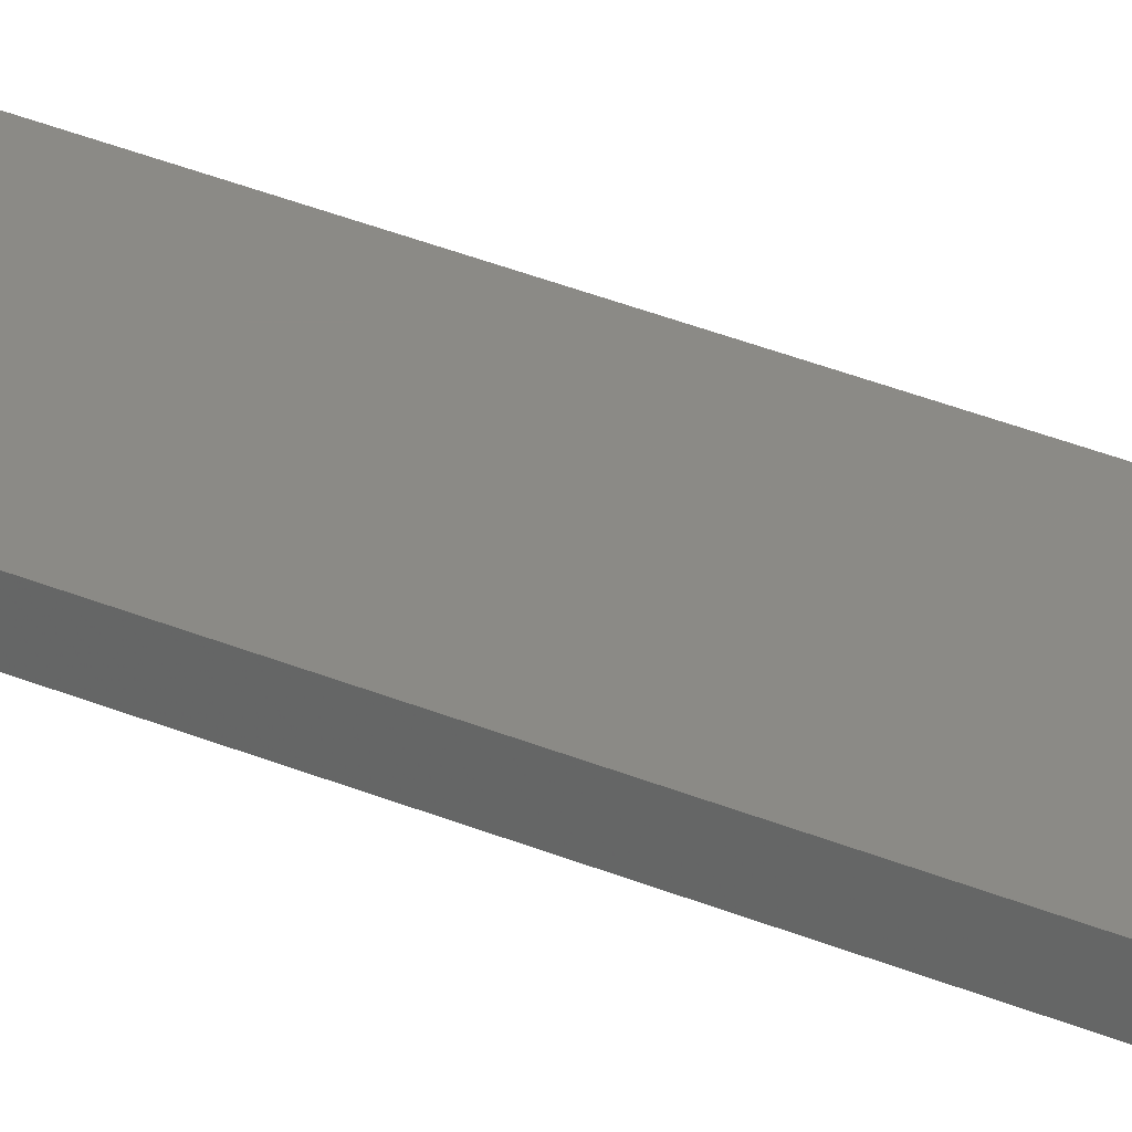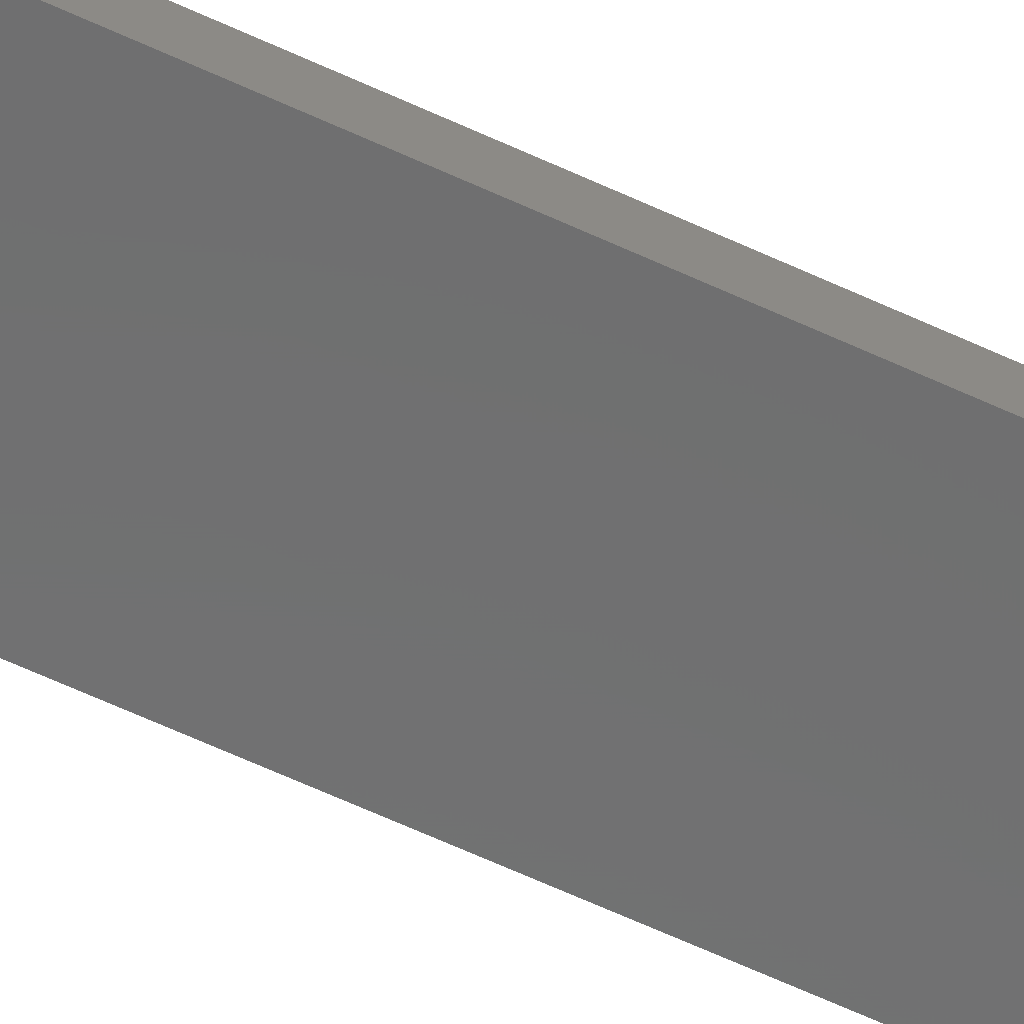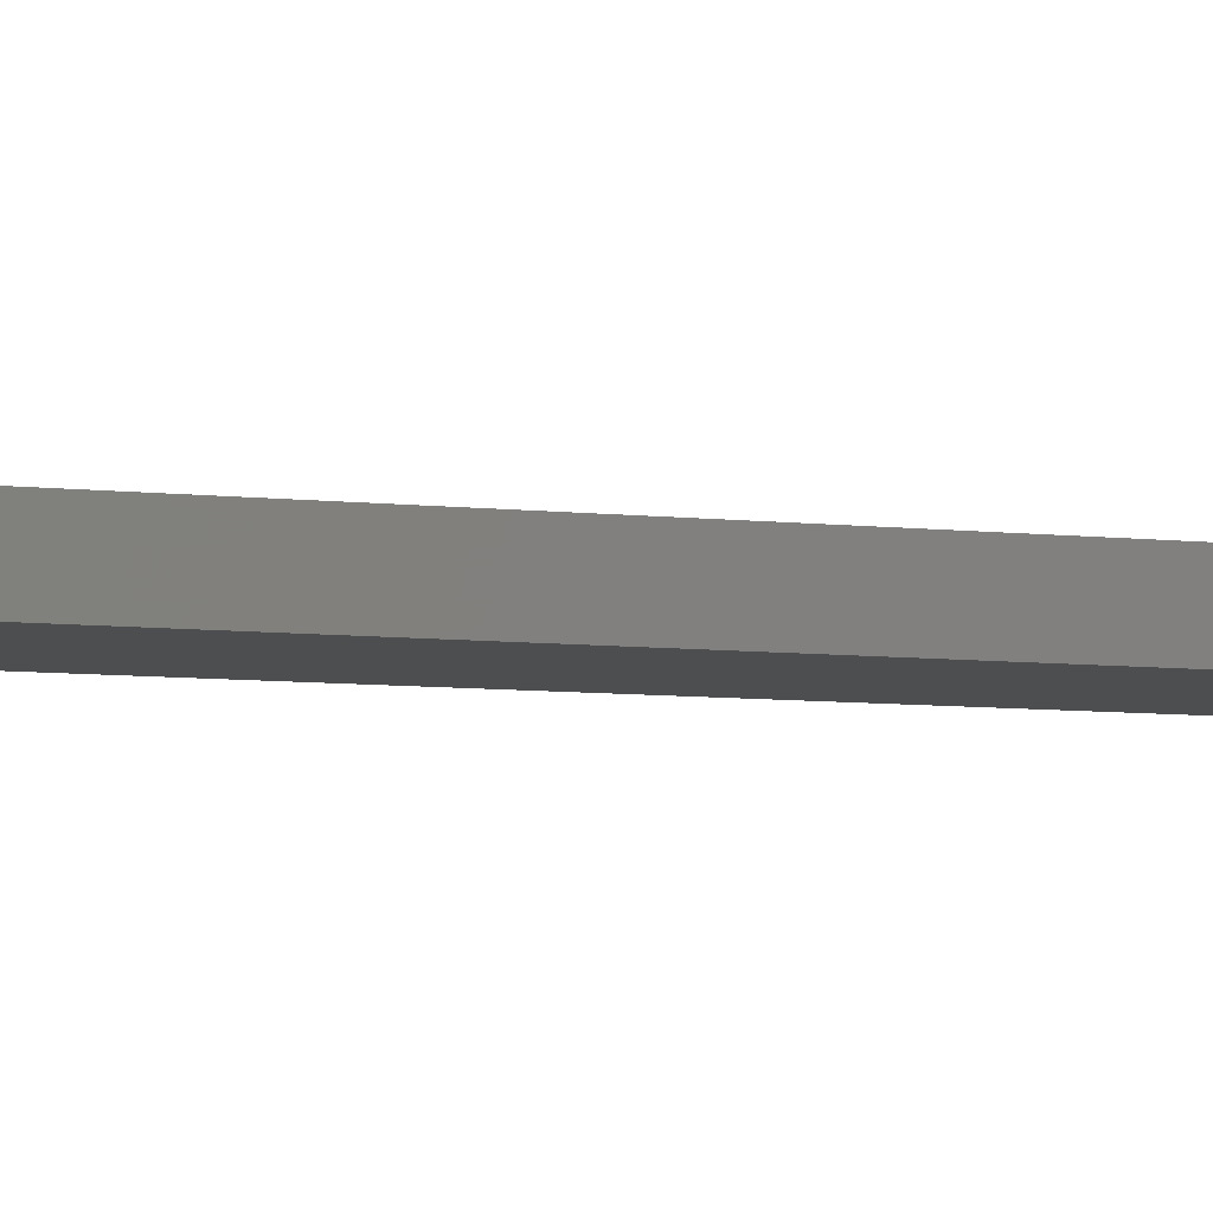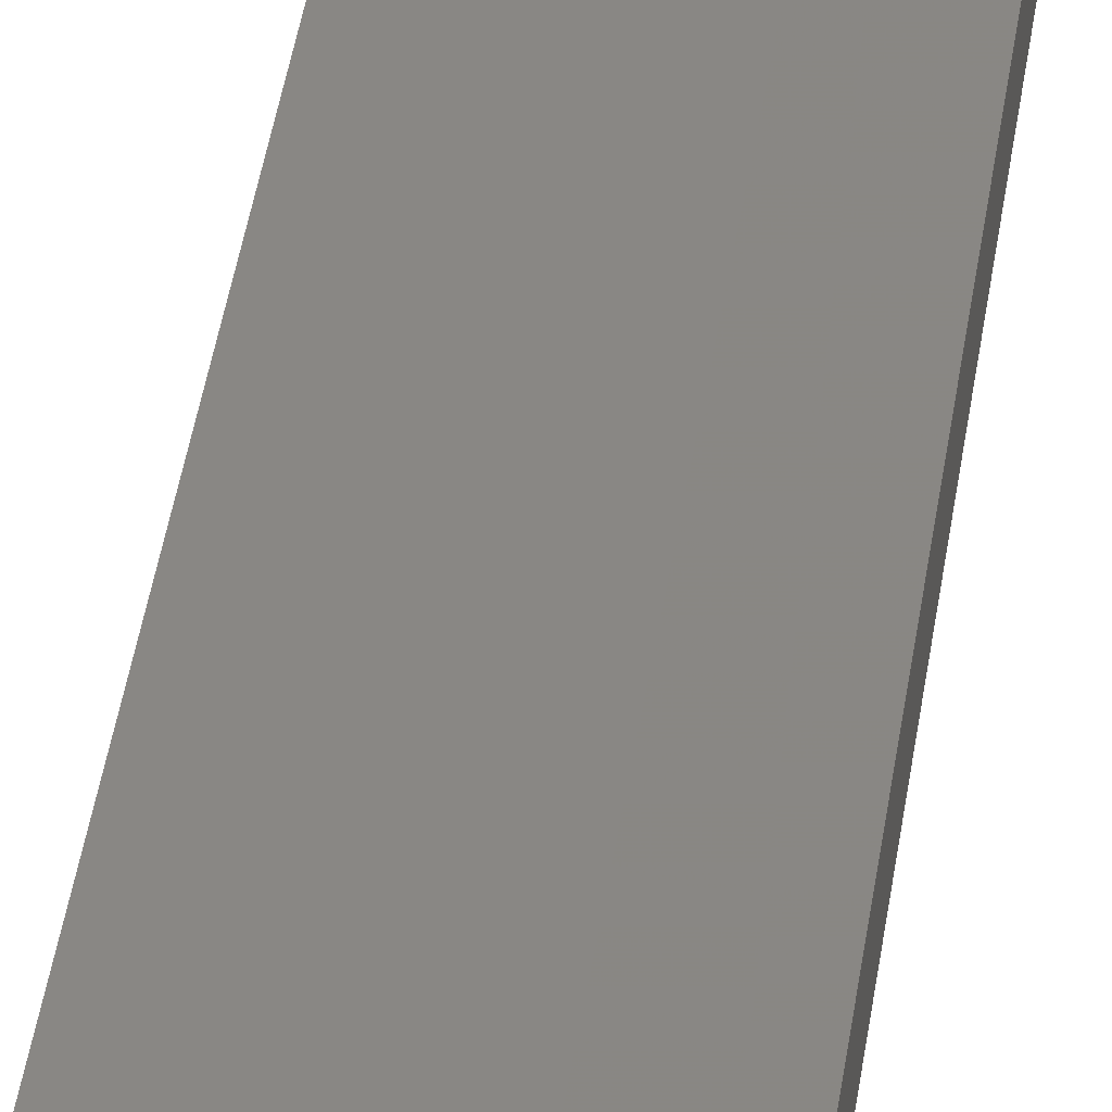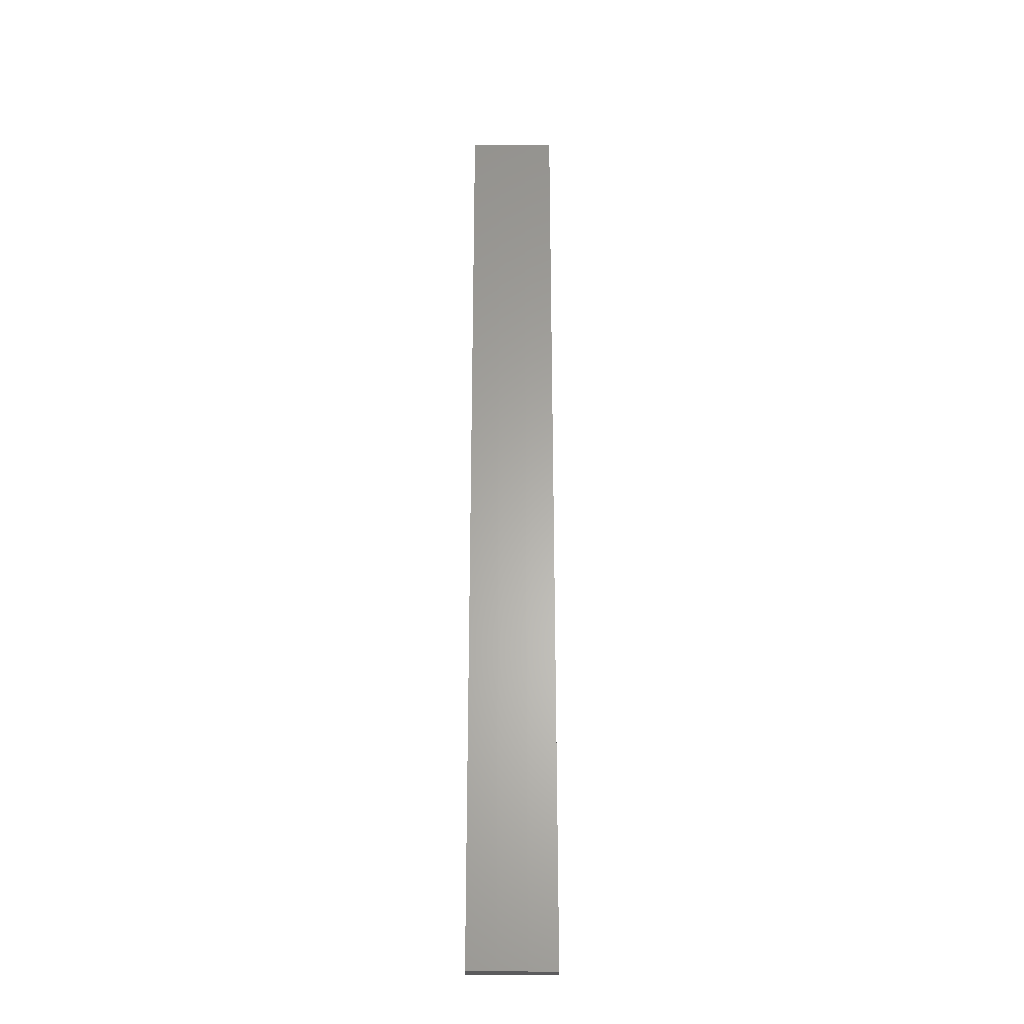
<metadata>
{"format":"stl","ext":"stl","renderer":"f3d","projection":"perspective","resolution":1024,"background":"white","views":[{"elev":31.2,"azim":-58.3,"up":"+Y"},{"elev":-59.0,"azim":63.9,"up":"+Y"},{"elev":-2.5,"azim":-133.7,"up":"+Y"},{"elev":25.8,"azim":-174.7,"up":"+Y"},{"elev":-27.4,"azim":-1.1,"up":"+Z"}]}
</metadata>
<code>
# stl→obj: 16 verts, 28 faces
v 0.1612 -4.35 -66.57
v 0.05289 -4.35 -66.57
v 0.05289 -4.35 -70.16
v 0.1612 -4.35 -70.16
v 0.2696 -4.351 -66.57
v 0.2696 -4.351 -70.16
v 0.3779 -4.351 -70.16
v 0.3779 -4.351 -66.57
v 0.3779 -4.301 -66.57
v 0.3779 -4.301 -70.16
v 0.05308 -4.3 -70.16
v 0.1614 -4.3 -66.57
v 0.1614 -4.3 -70.16
v 0.2696 -4.301 -70.16
v 0.05308 -4.3 -66.57
v 0.2696 -4.301 -66.57
f 1 2 3
f 1 3 4
f 5 4 6
f 5 6 7
f 5 1 4
f 8 5 7
f 9 8 7
f 9 7 10
f 11 12 13
f 13 12 14
f 15 12 11
f 14 16 10
f 12 16 14
f 16 9 10
f 15 11 3
f 2 15 3
f 9 16 8
f 16 5 8
f 16 12 5
f 12 1 5
f 15 2 12
f 12 2 1
f 14 10 7
f 6 14 7
f 4 13 14
f 4 14 6
f 3 11 13
f 3 13 4

</code>
